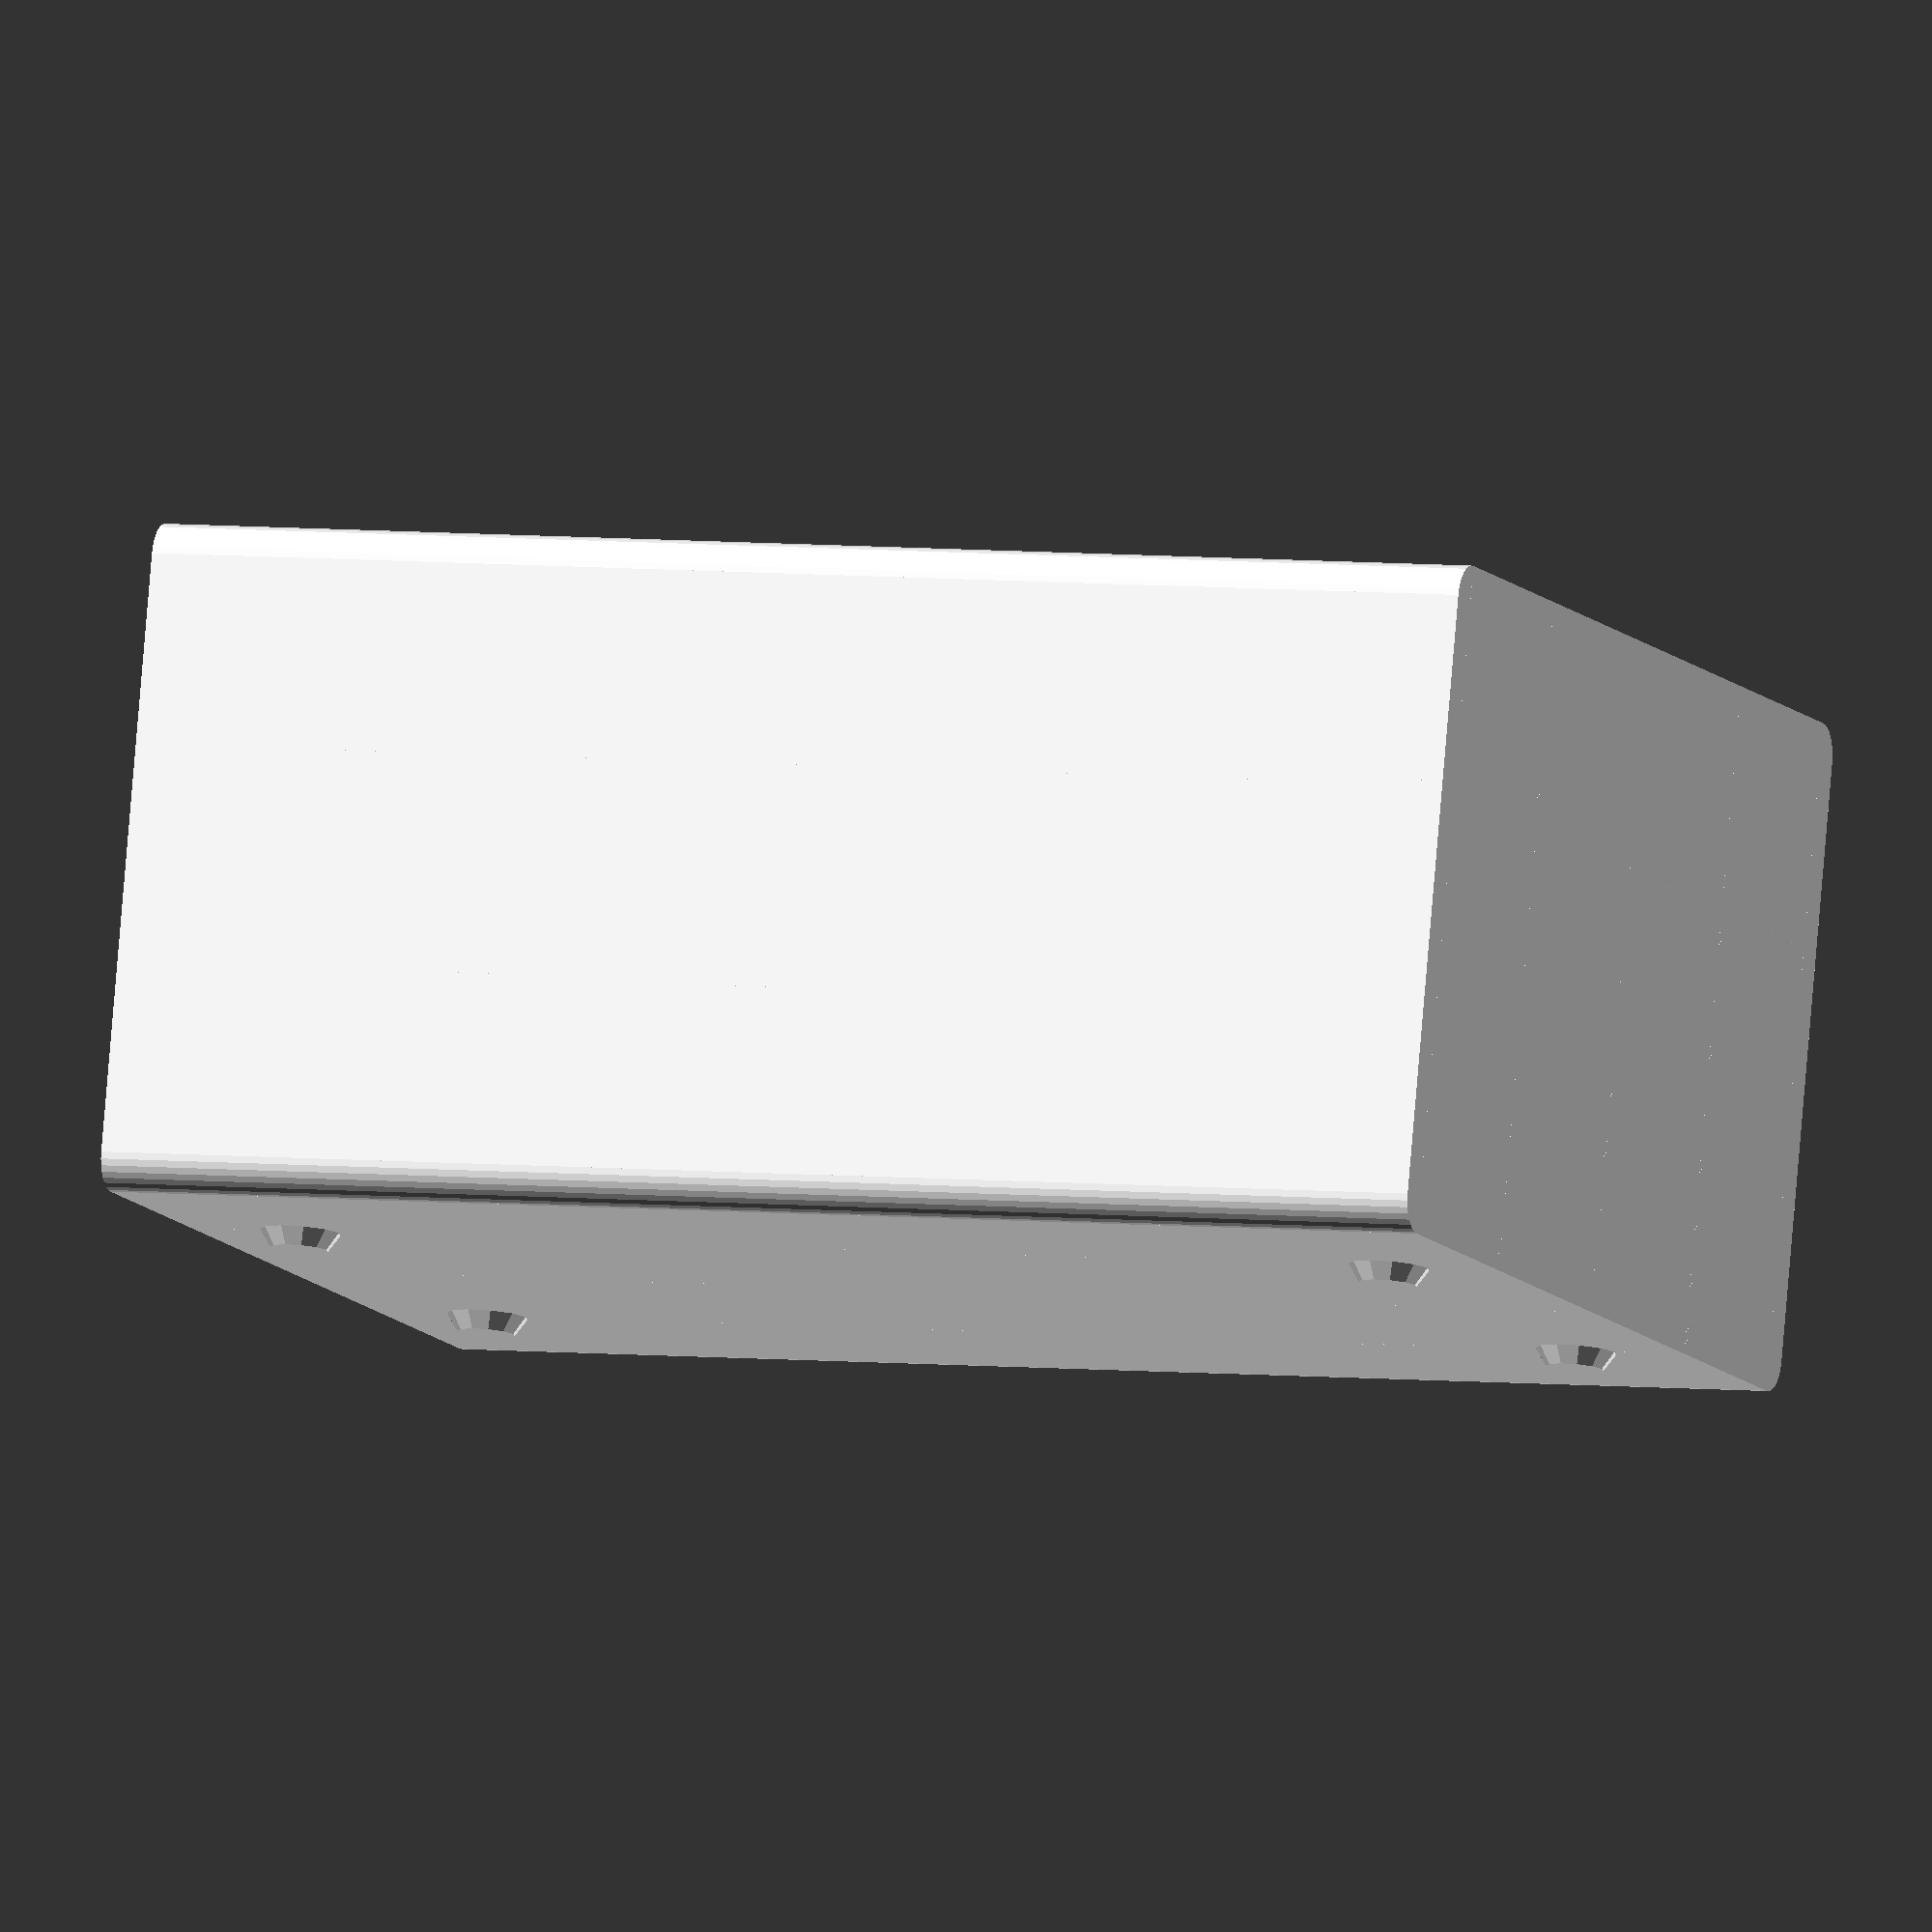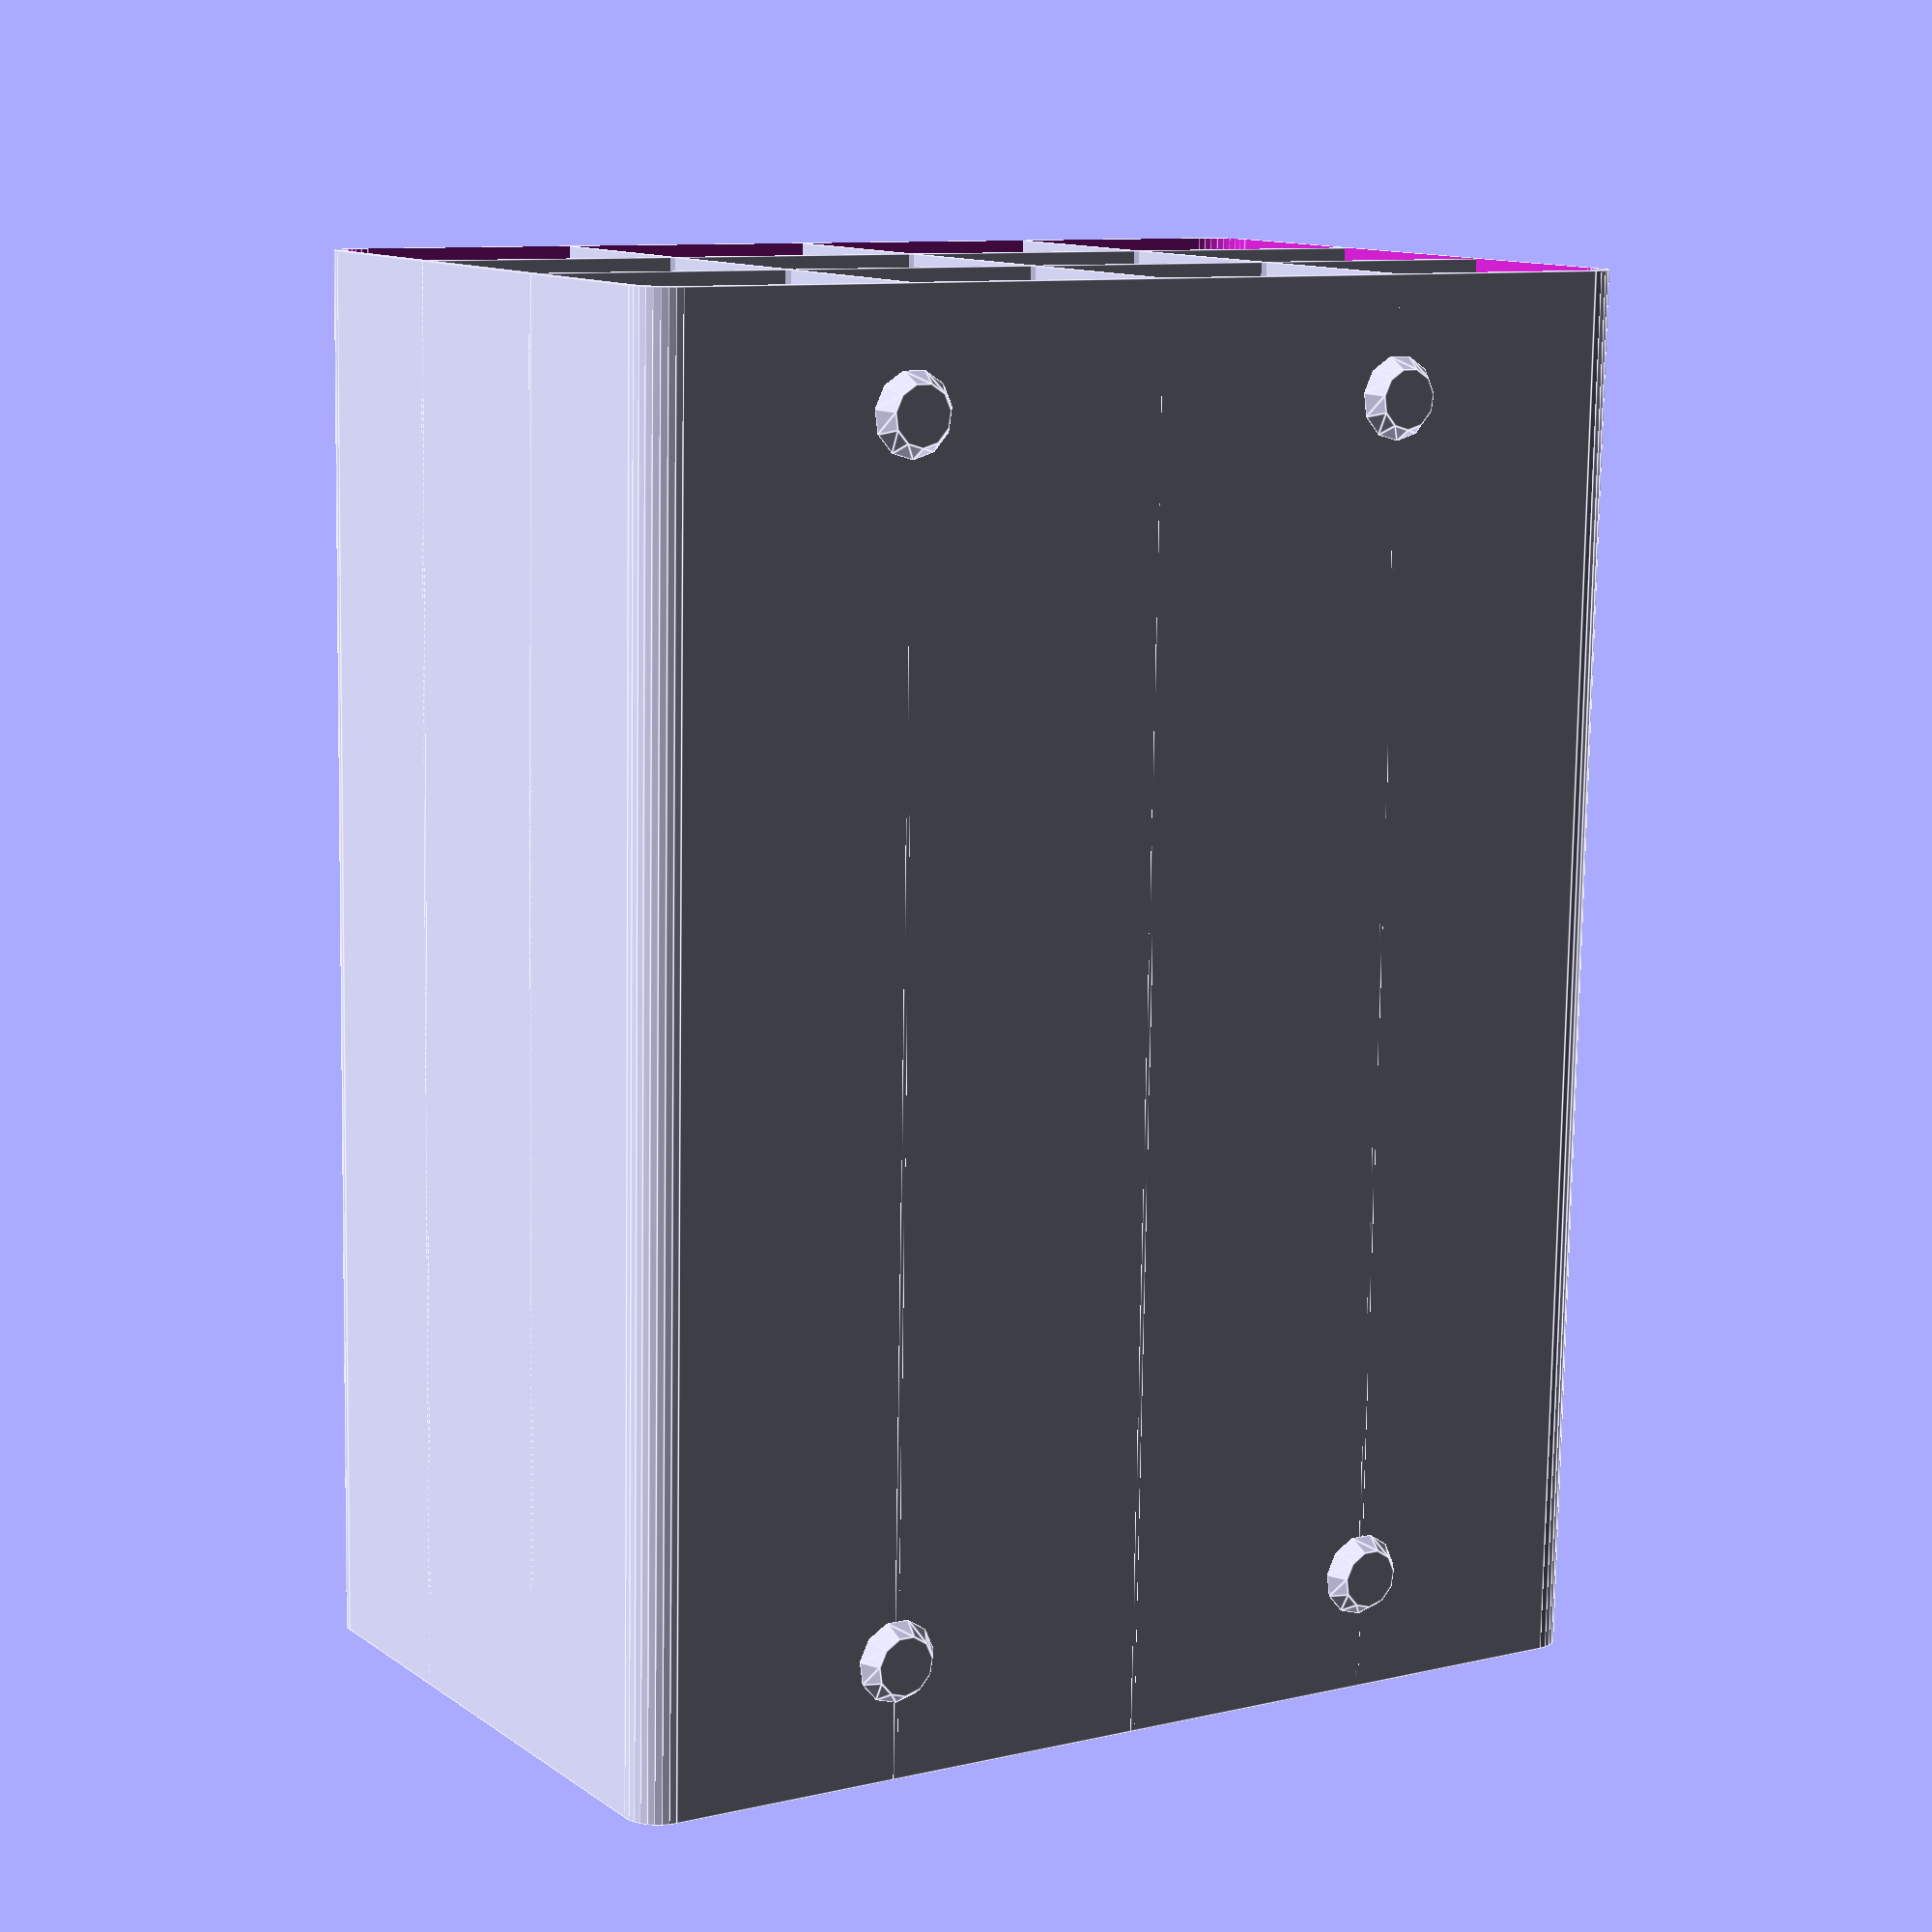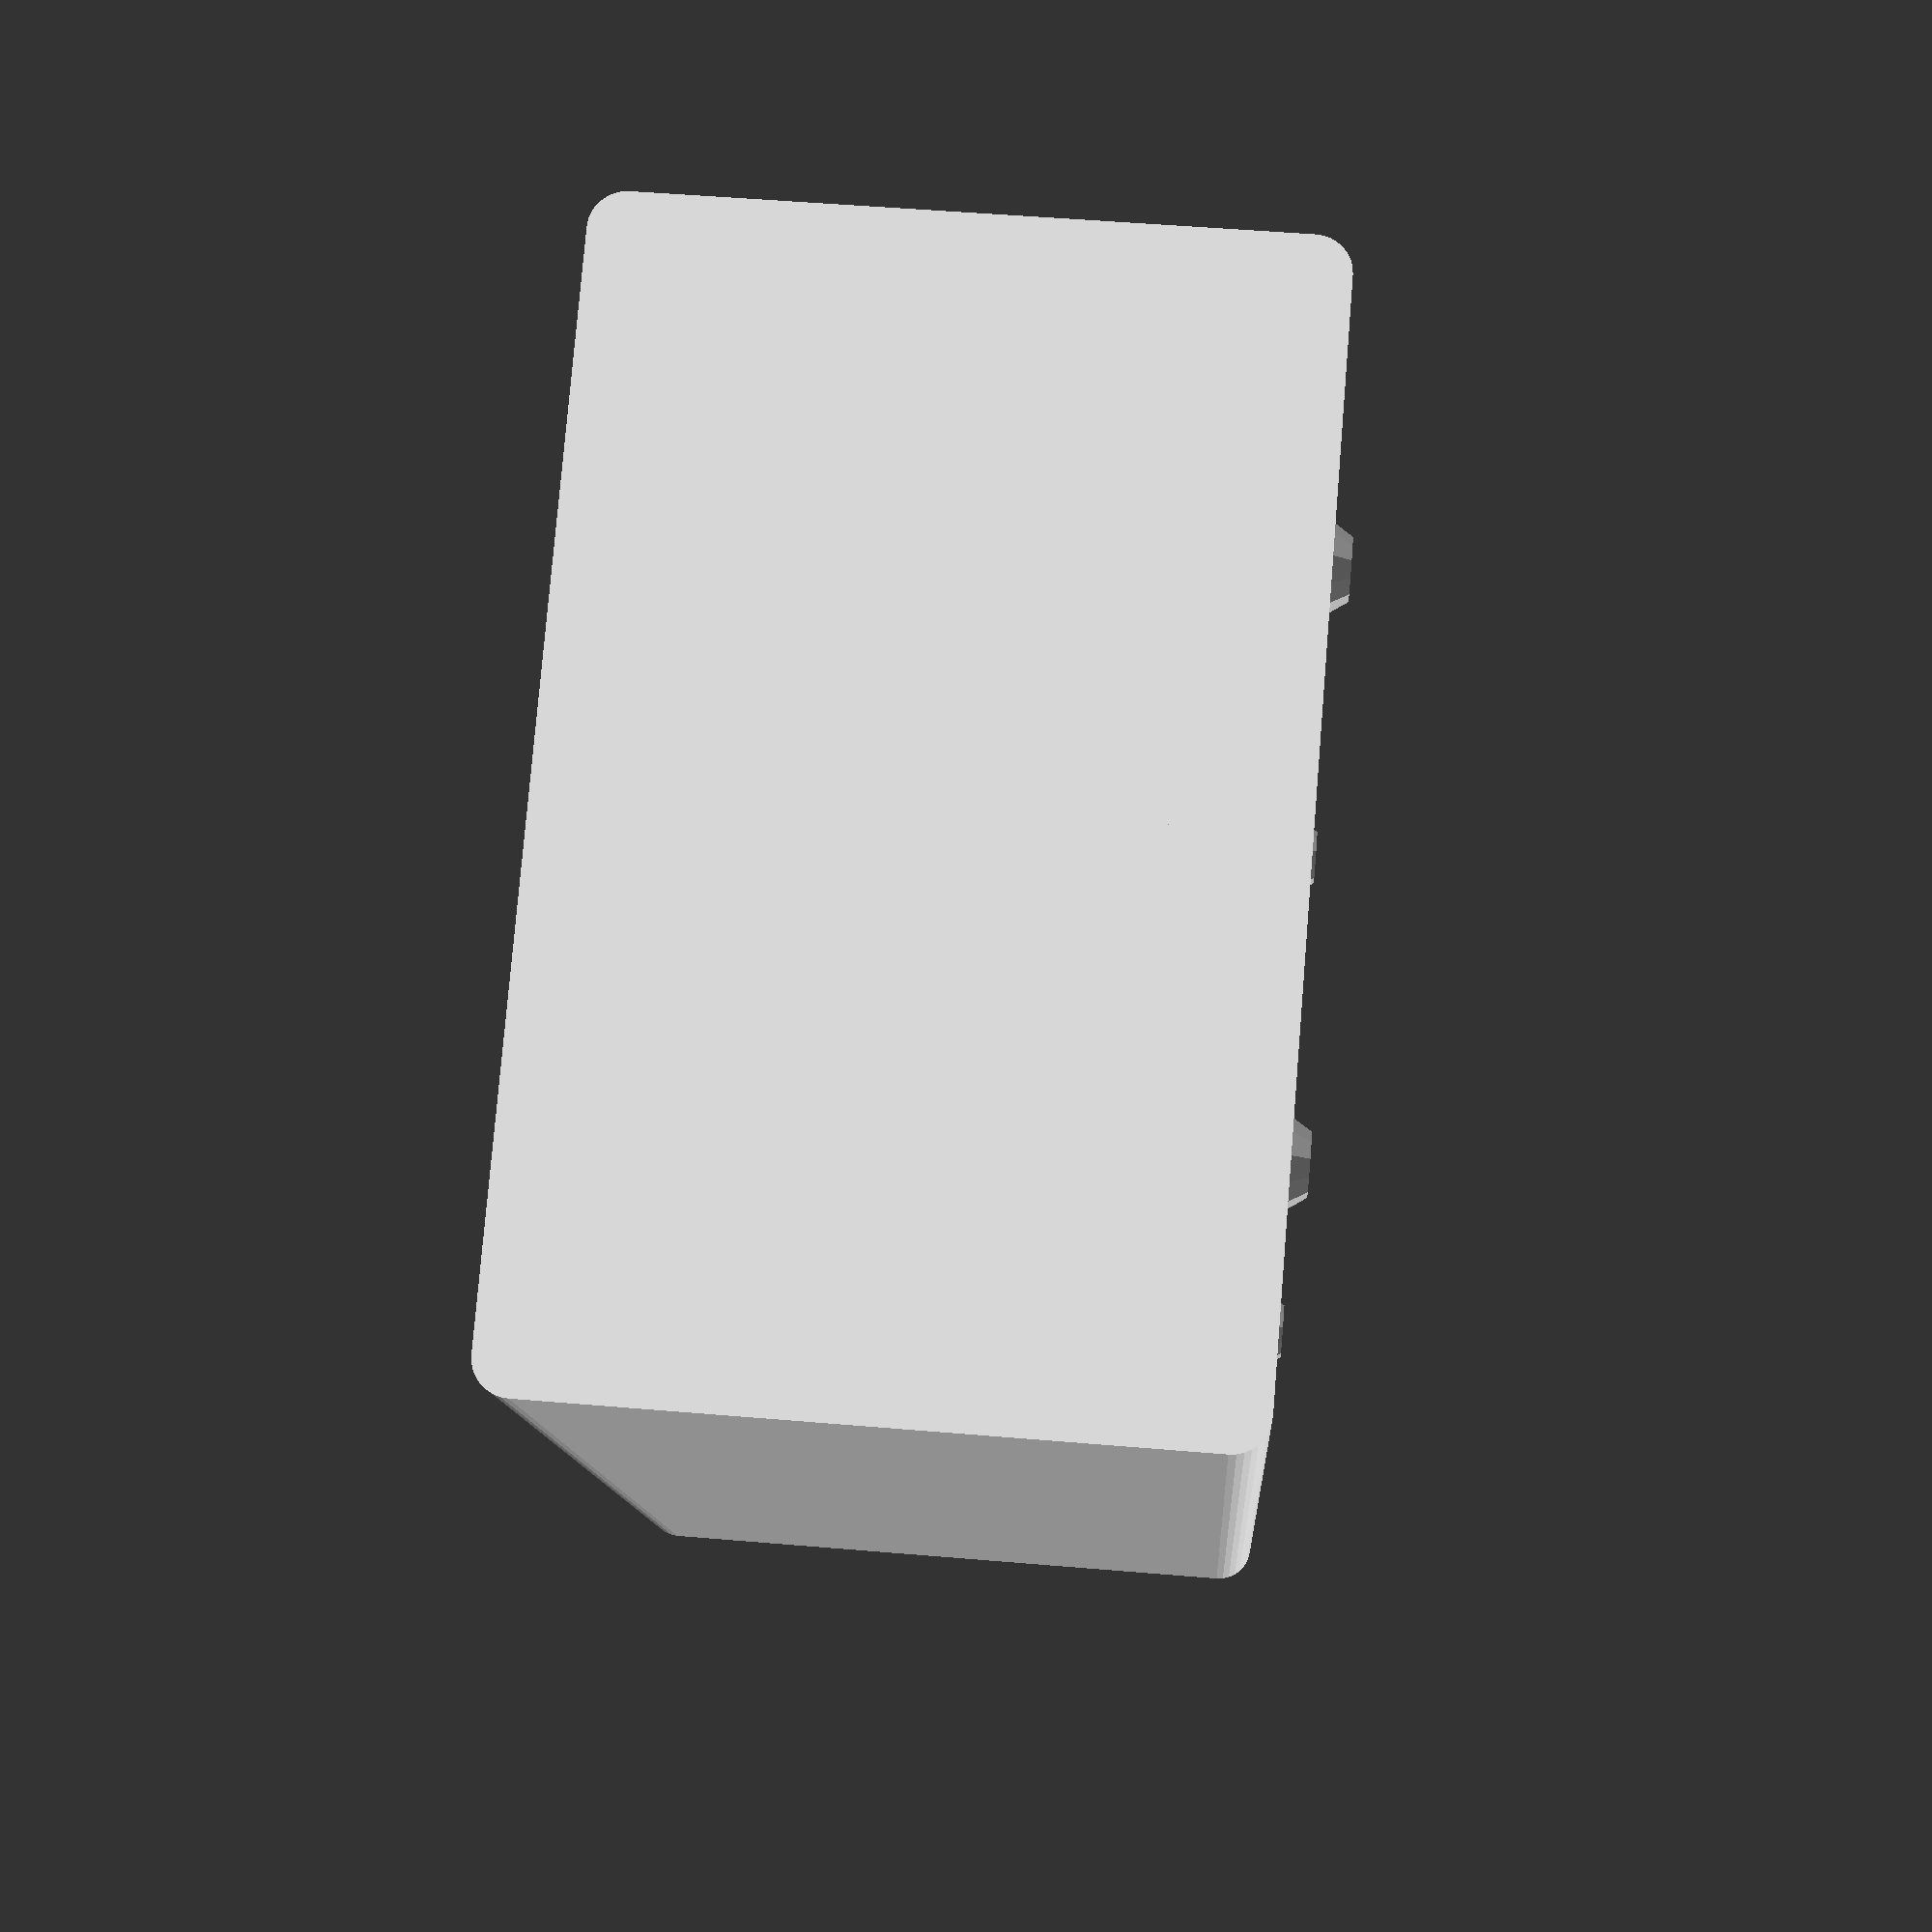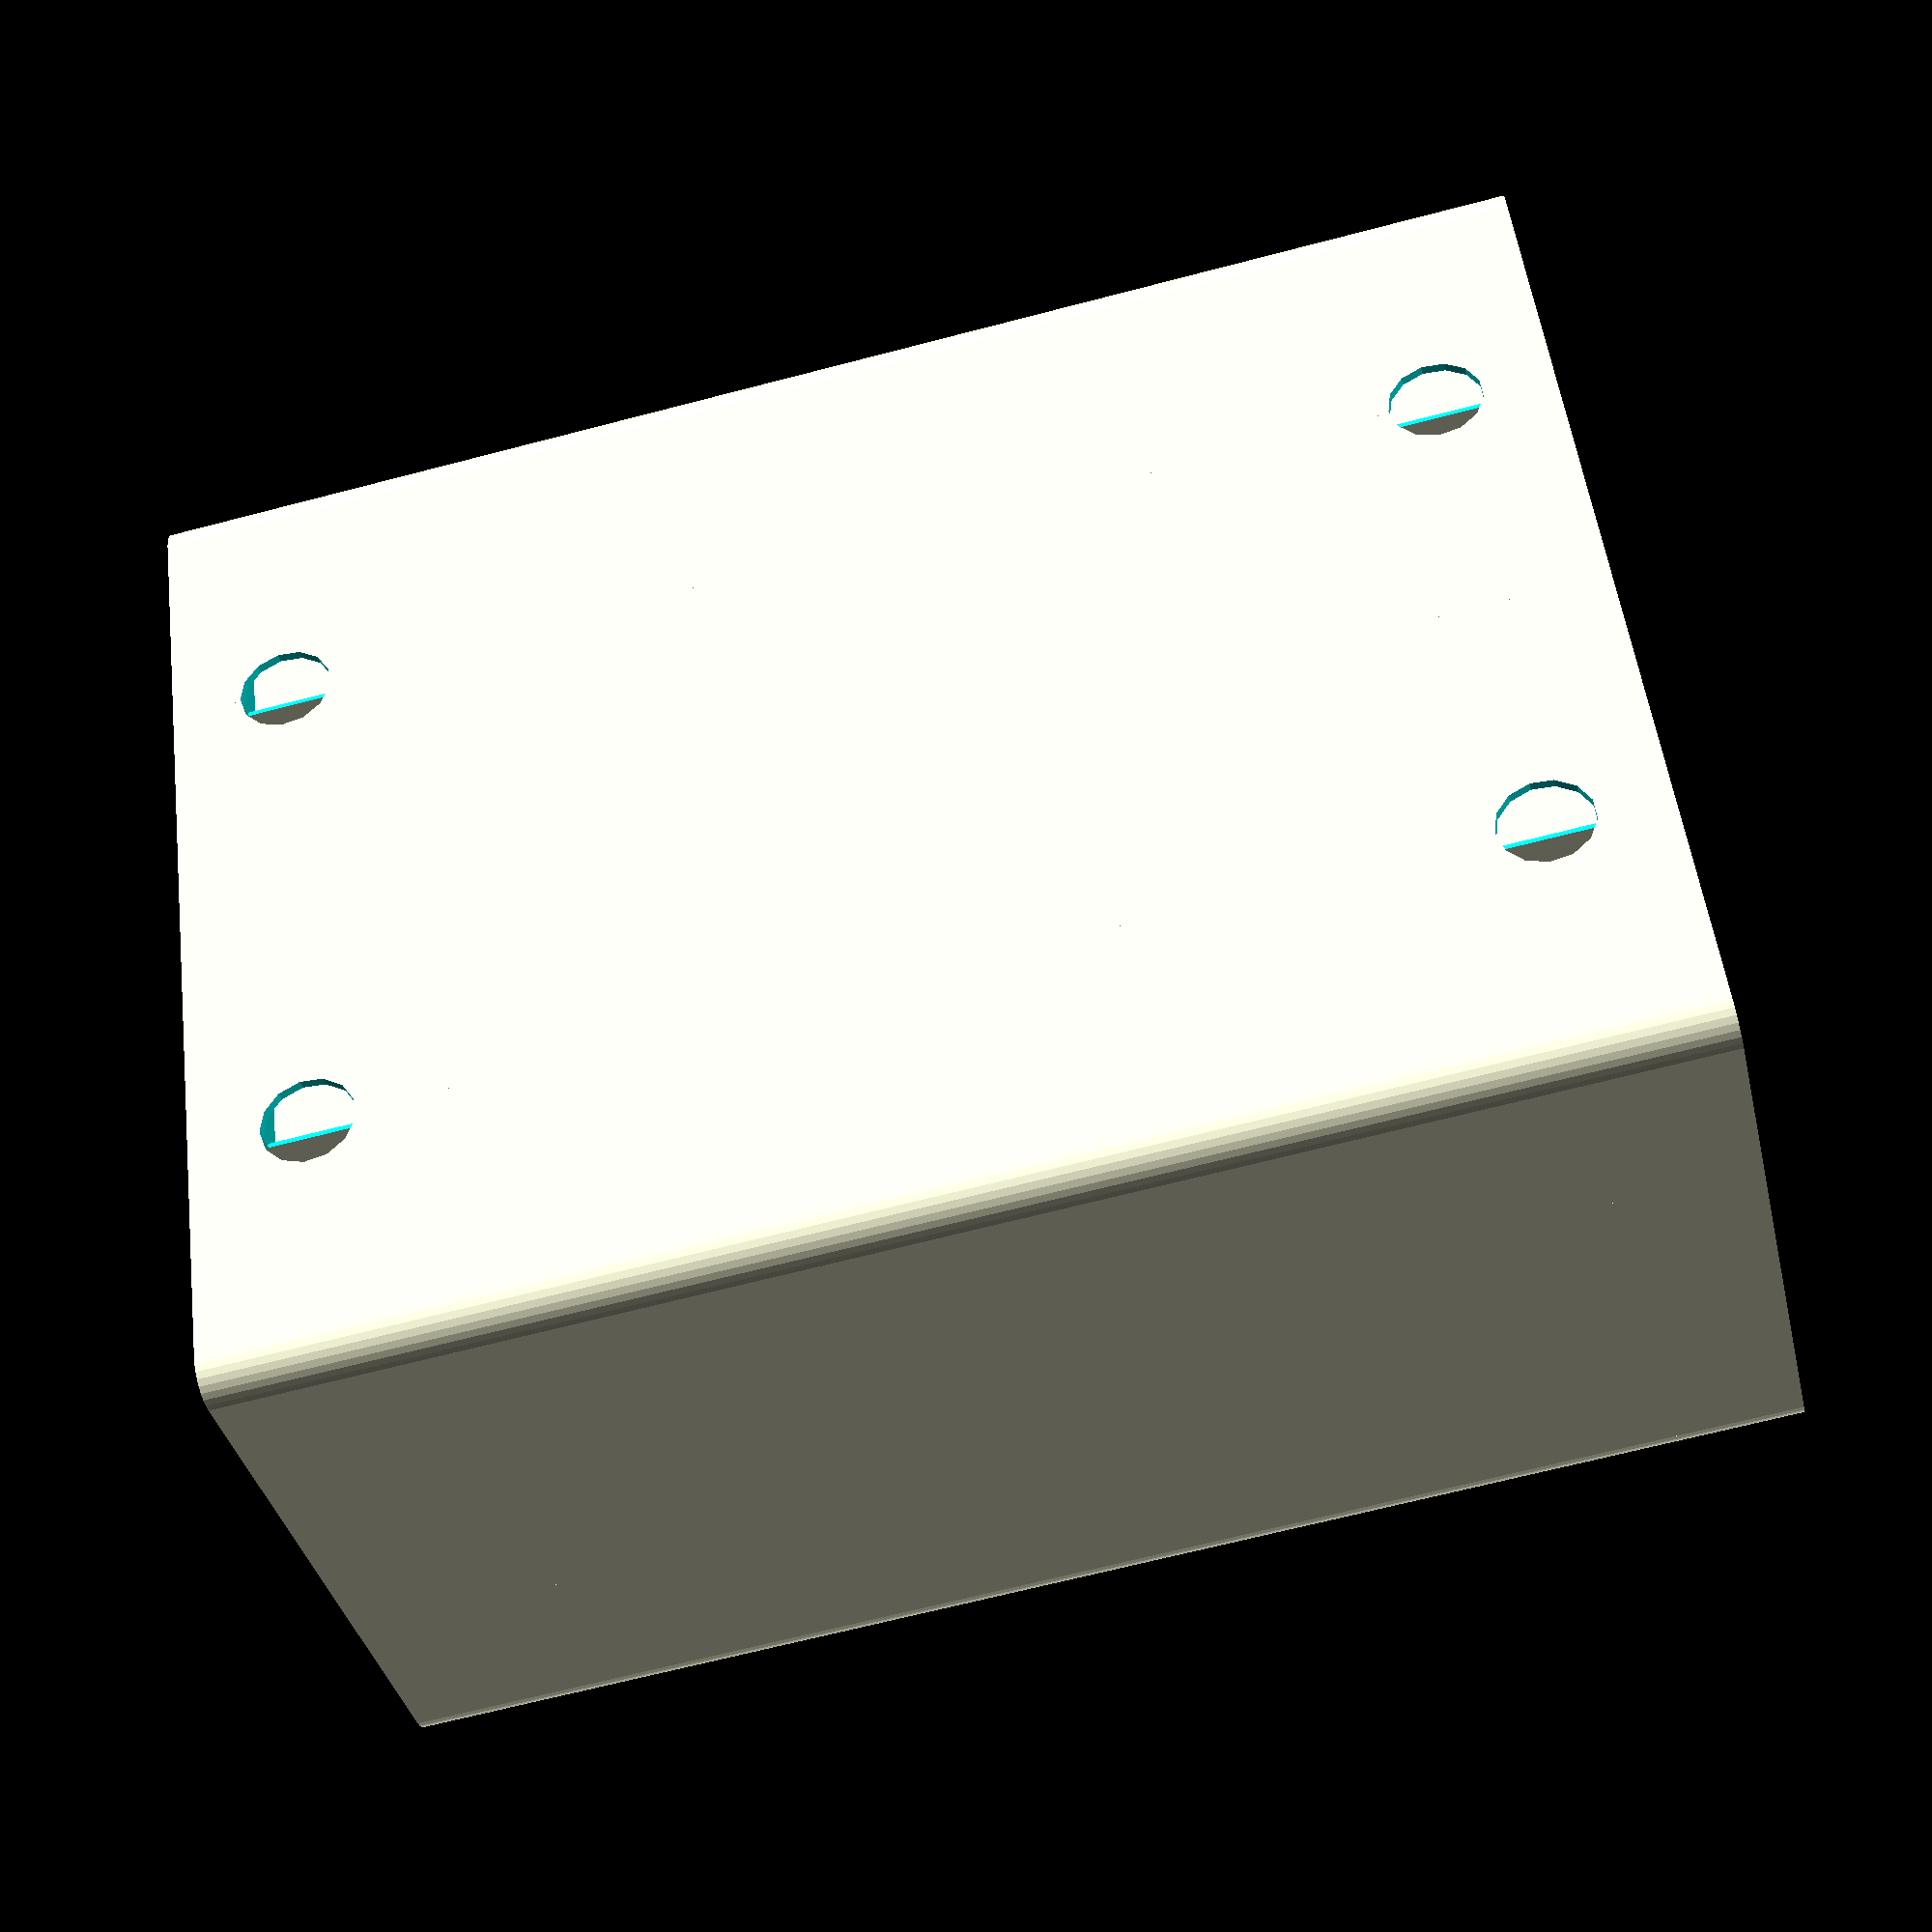
<openscad>
module rounded_cube(size,r) {
    union()
    {
        height = size[2];
        echo(height);
        translate([r,r,0])
            cylinder(h=height, r=r, $fn=32);
        translate([size[0]-r,r,0])
            cylinder(h=height, r=r, $fn=32);
        translate([size[0]-r,size[1]-r,0])
            cylinder(h=height, r=r, $fn=32);
        translate([r,size[1]-r,0])
            cylinder(h=height, r=r, $fn=32);
        translate([r,0,0])
            cube([size[0]-2*r, size[1], size[2]]);
        translate([0,r,0])
            cube([size[0], size[1]-2*r, size[2]]);
    }
}
module box() {
    union() {
        w=58;
        d=92;
        h=120;
        th = 0.4; //thickness inside
        th2 = 0.8; //thickness outside
        
        difference() {
            rounded_cube([w,d,h],3);
            translate([th2,th2,1.2])
                rounded_cube([w-2*th2,d-2*th2,h],3);
        }
        dw = w/3;
        for(i=[dw:dw:w-th]) {
            translate([i-th/2,0,0])
                cube([th,d,h]);
        }
        dd = d/4;
        for(i=[dd:dd:d-th]) {
            translate([0,i-th/2,0])
                cube([w,th,h]);
        }
        
        for(j=[dw:dw:w-th]) {
            for(k=[dd:dd:d-th]) {
                translate([j,k,h/2])
                    rotate([0,0,45])
                        cube([th*2.5,th*2.5,h],center=true);
            }
        }
        for( y = [92/2 + 46/2, 92/2 - 46/2]) {
            for( z = [10,110]) {
                translate([w,y,z]) rotate([0,90,0])
                    cylinder(h=1.5, d1=7, d2 = 5);
            }
        }
    }
}

difference() {
    box();
    for( y = [92/2 + 46/2, 92/2 - 46/2]) {
        for( z = [10,110]) {
            translate([0,y,z]) rotate([0,90,0])
                cylinder(h=4, d=8, center=true);
        }
    }
}      
</openscad>
<views>
elev=355.2 azim=76.5 roll=111.0 proj=o view=wireframe
elev=258.9 azim=238.4 roll=180.9 proj=p view=edges
elev=11.4 azim=175.3 roll=182.5 proj=p view=solid
elev=67.1 azim=330.5 roll=284.7 proj=p view=wireframe
</views>
